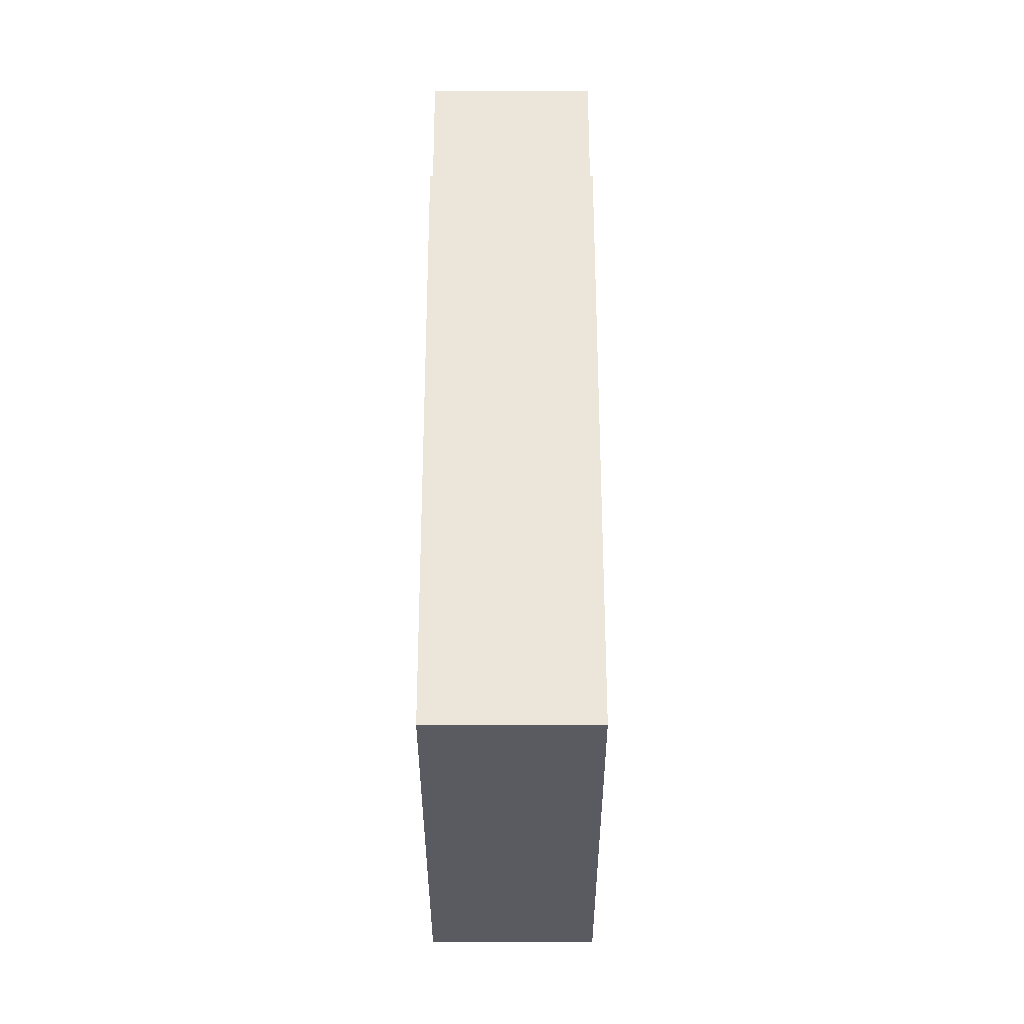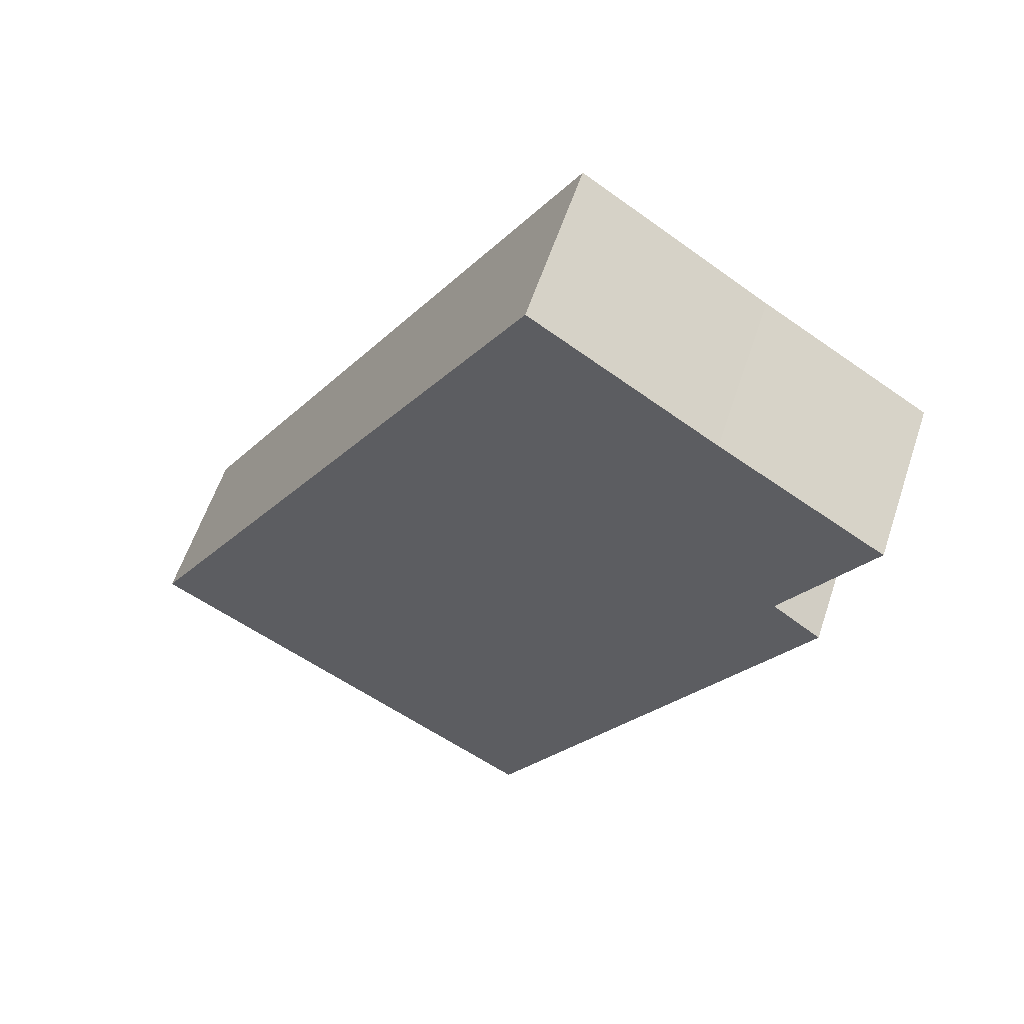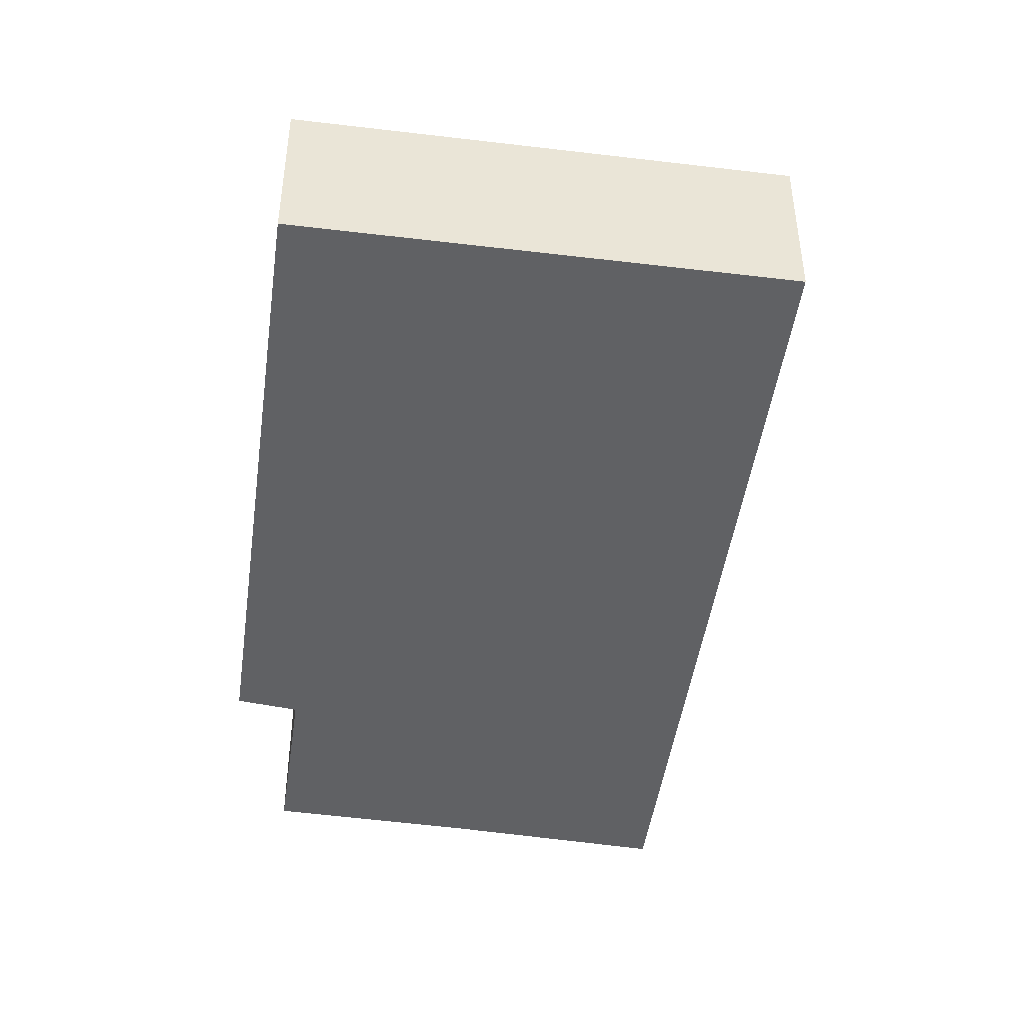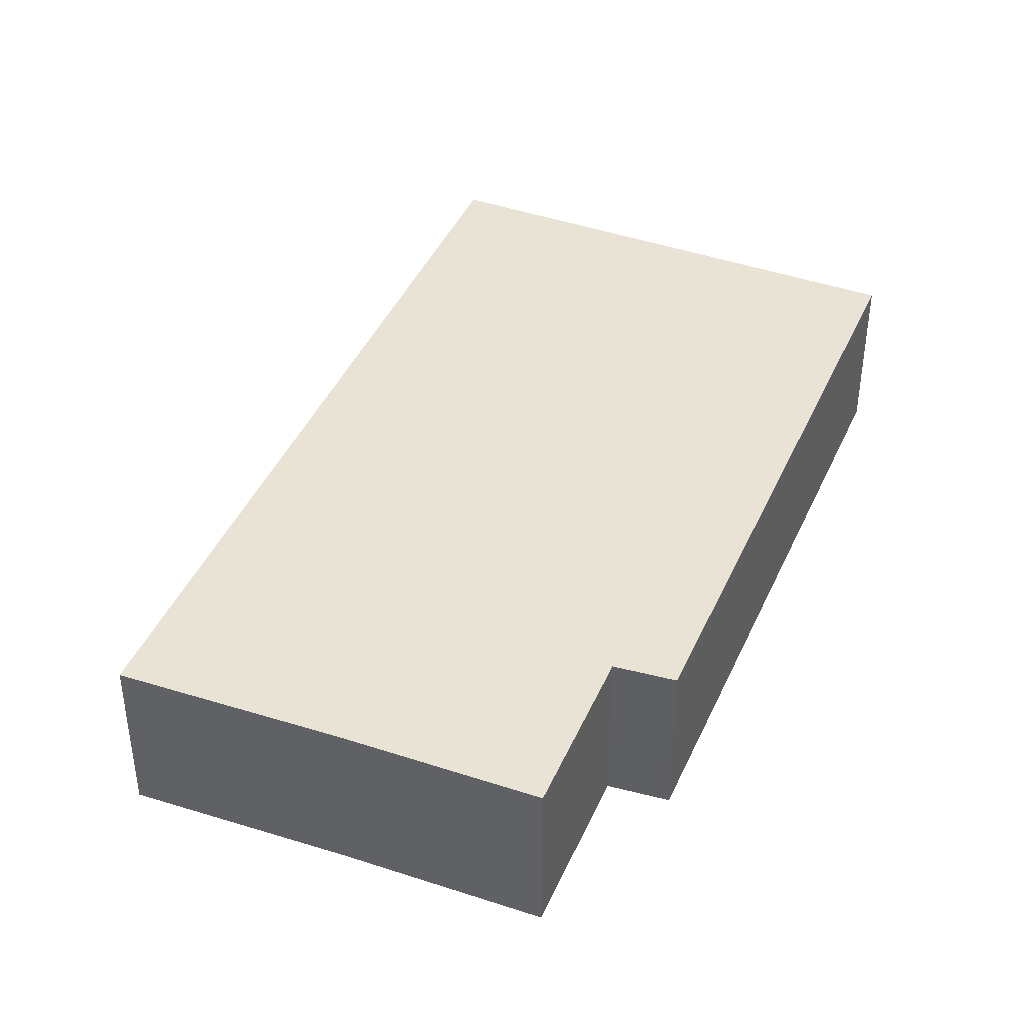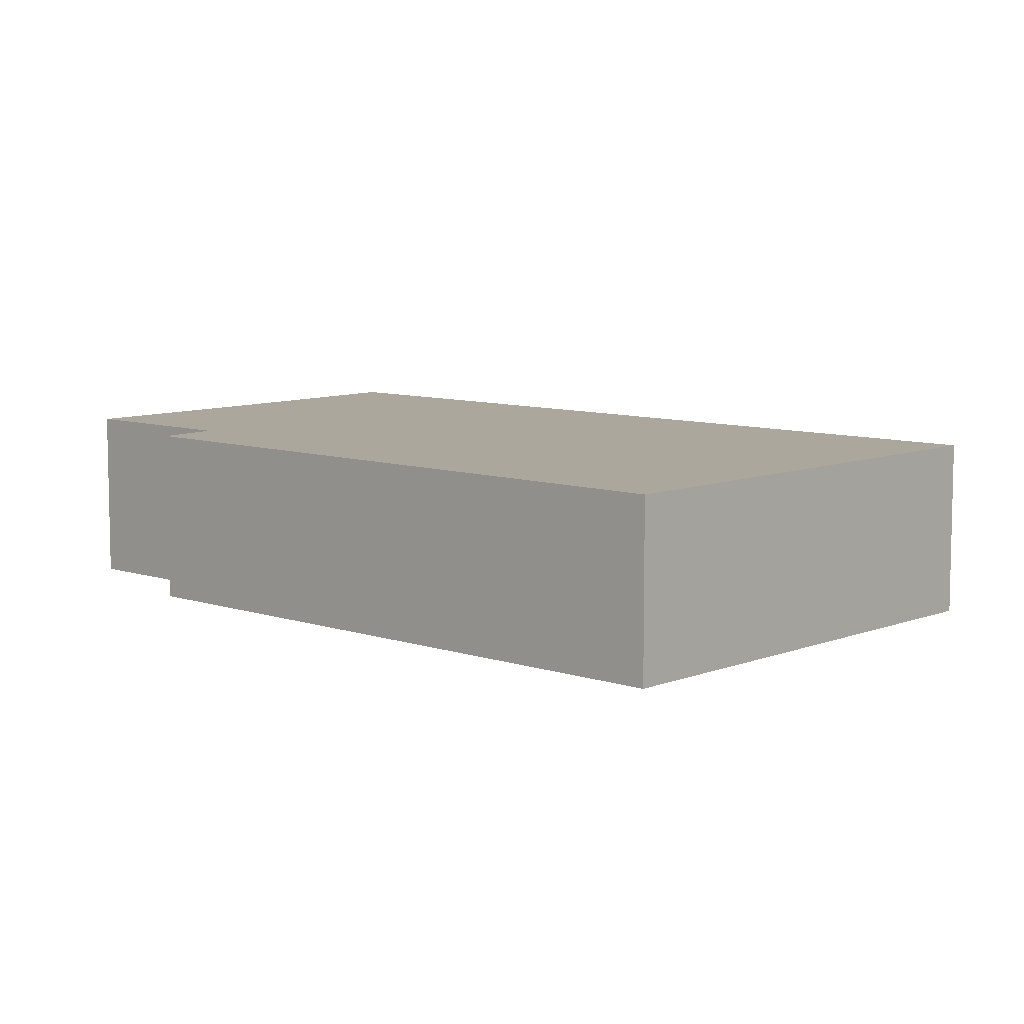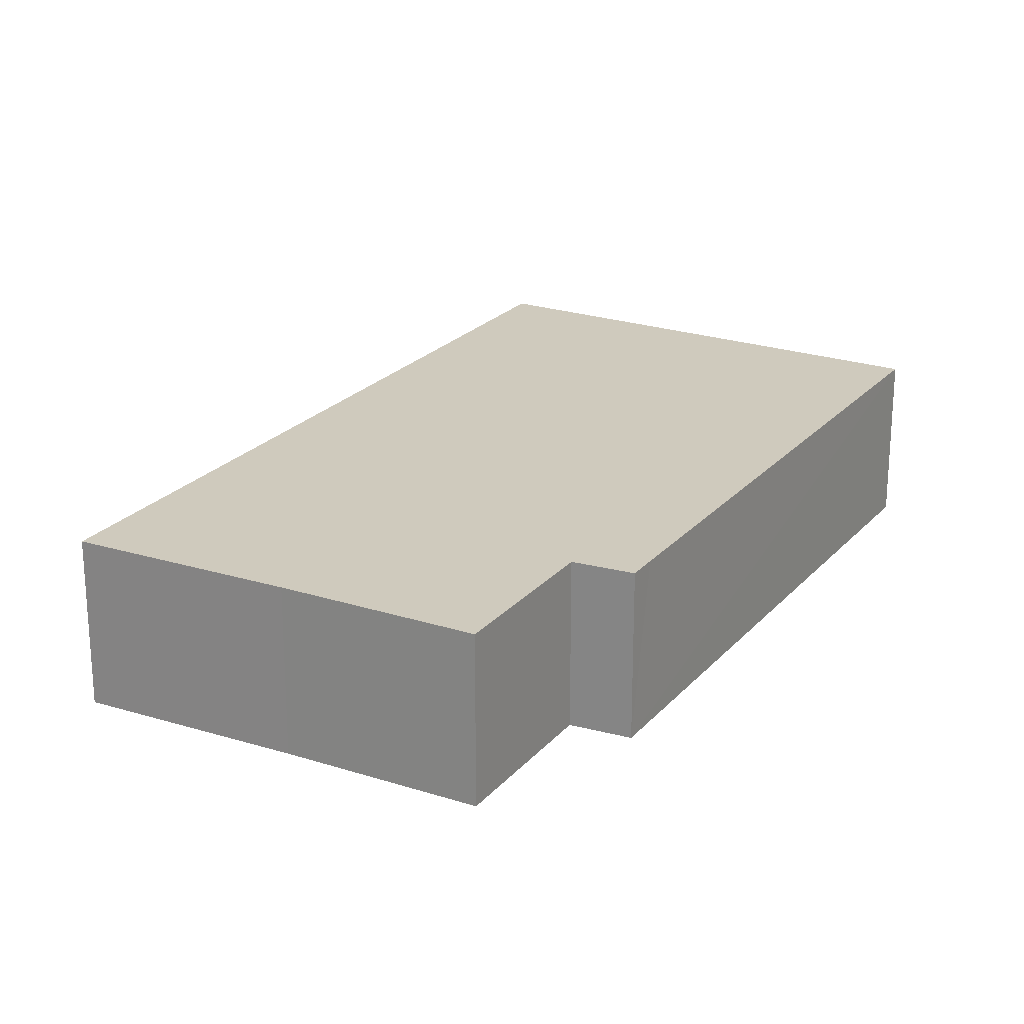
<metadata>
{"format":"obj","ext":"obj","renderer":"f3d","projection":"perspective","resolution":1024,"background":"white","views":[{"elev":-64.4,"azim":90.1,"up":"+Z"},{"elev":58.6,"azim":18.3,"up":"+Z"},{"elev":-46.9,"azim":-156.9,"up":"+Y"},{"elev":42.2,"azim":53.6,"up":"+Y"},{"elev":8.4,"azim":163.7,"up":"+Y"},{"elev":22.9,"azim":60.8,"up":"+Y"}]}
</metadata>
<code>
v  0 4.115 2.52e-16
v  17.81 4.115 6.739
v  10.17 4.115 -6.075
v  10.57 4.115 17.46
v  16.99 4.115 8.305
v  18.21 4.115 7.401
v  15.08 4.115 14.52
v  19.19 4.115 11.94
v  18.21 -4.532e-16 7.401
v  10.17 3.72e-16 -6.075
v  17.81 -4.126e-16 6.739
v  19.19 -7.313e-16 11.94
v  16.99 -5.085e-16 8.305
v  0 0 0
v  10.57 -1.069e-15 17.46
v  15.08 -8.888e-16 14.52
g defaultobject
f 1 2 3
f 2 1 4
f 2 4 5
f 2 5 6
f 5 4 7
f 5 7 8
f 9 2 6
f 2 9 3
f 3 9 10
f 10 9 11
f 12 5 8
f 5 12 13
f 10 1 3
f 1 10 14
f 14 4 1
f 4 14 15
f 15 7 4
f 7 15 16
f 16 8 7
f 8 16 12
f 13 6 5
f 6 13 9
f 11 14 10
f 14 11 15
f 15 11 13
f 13 11 9
f 15 13 16
f 16 13 12

</code>
